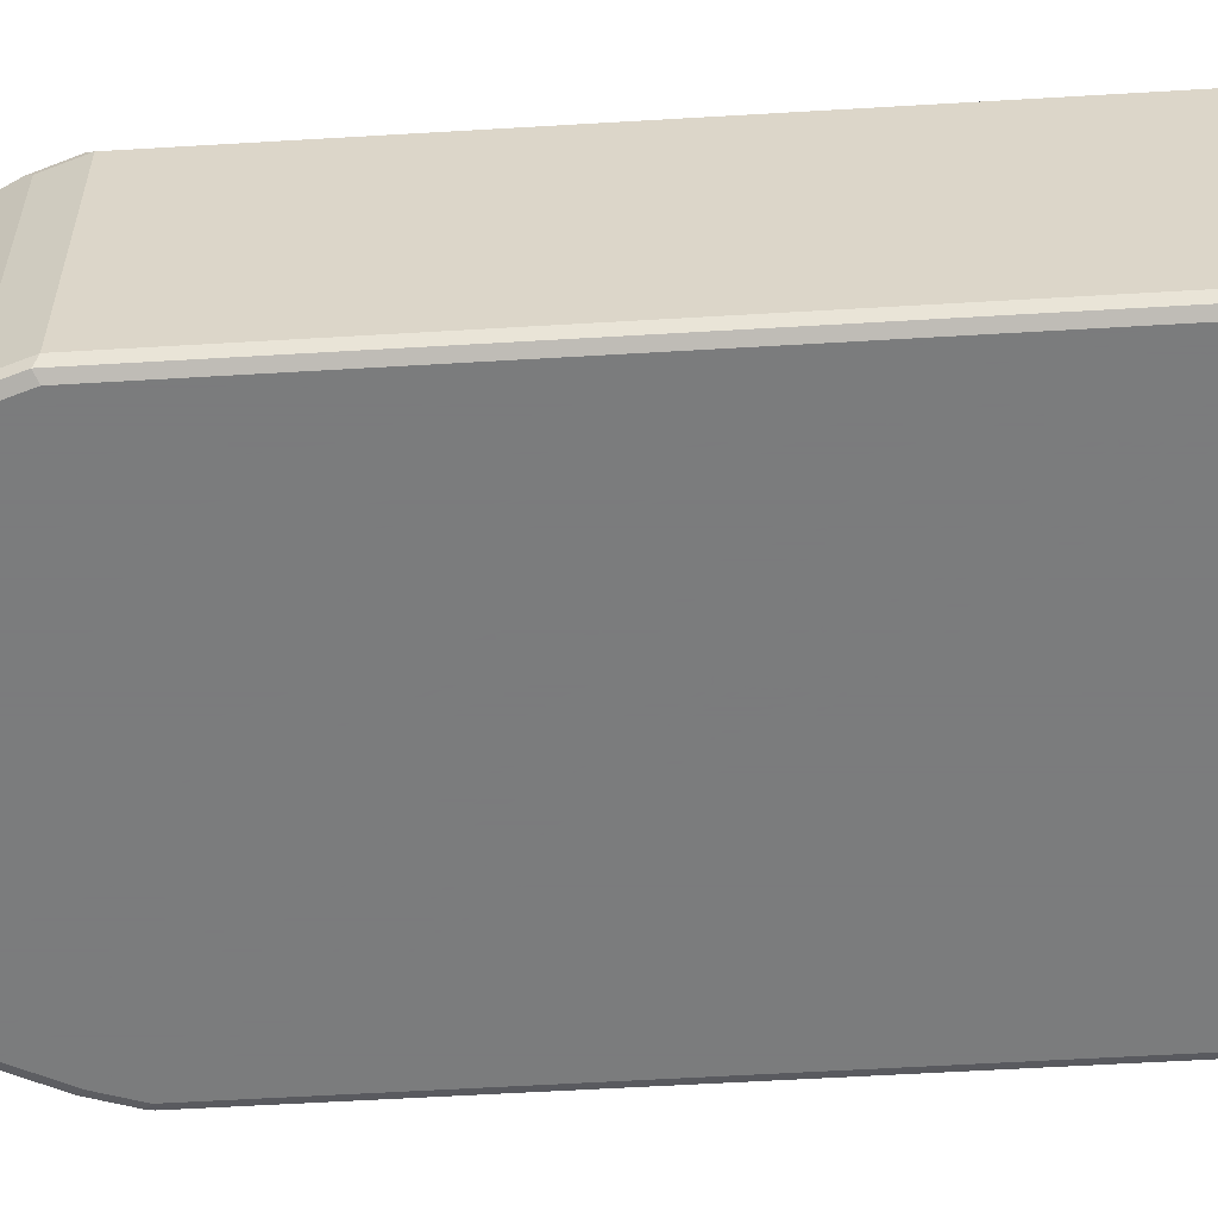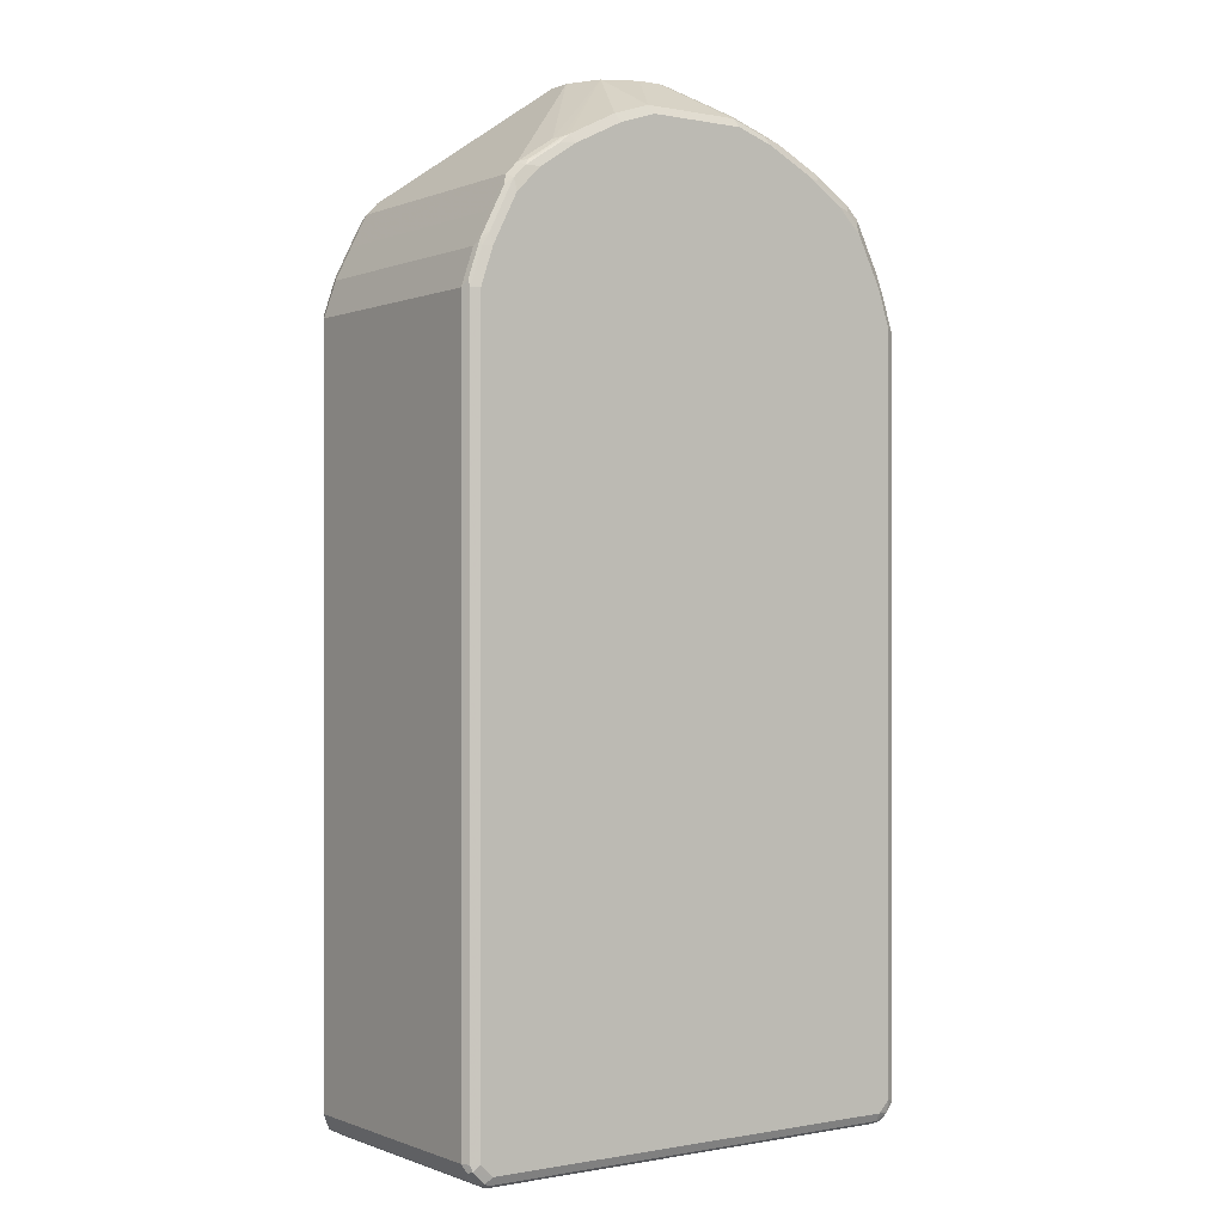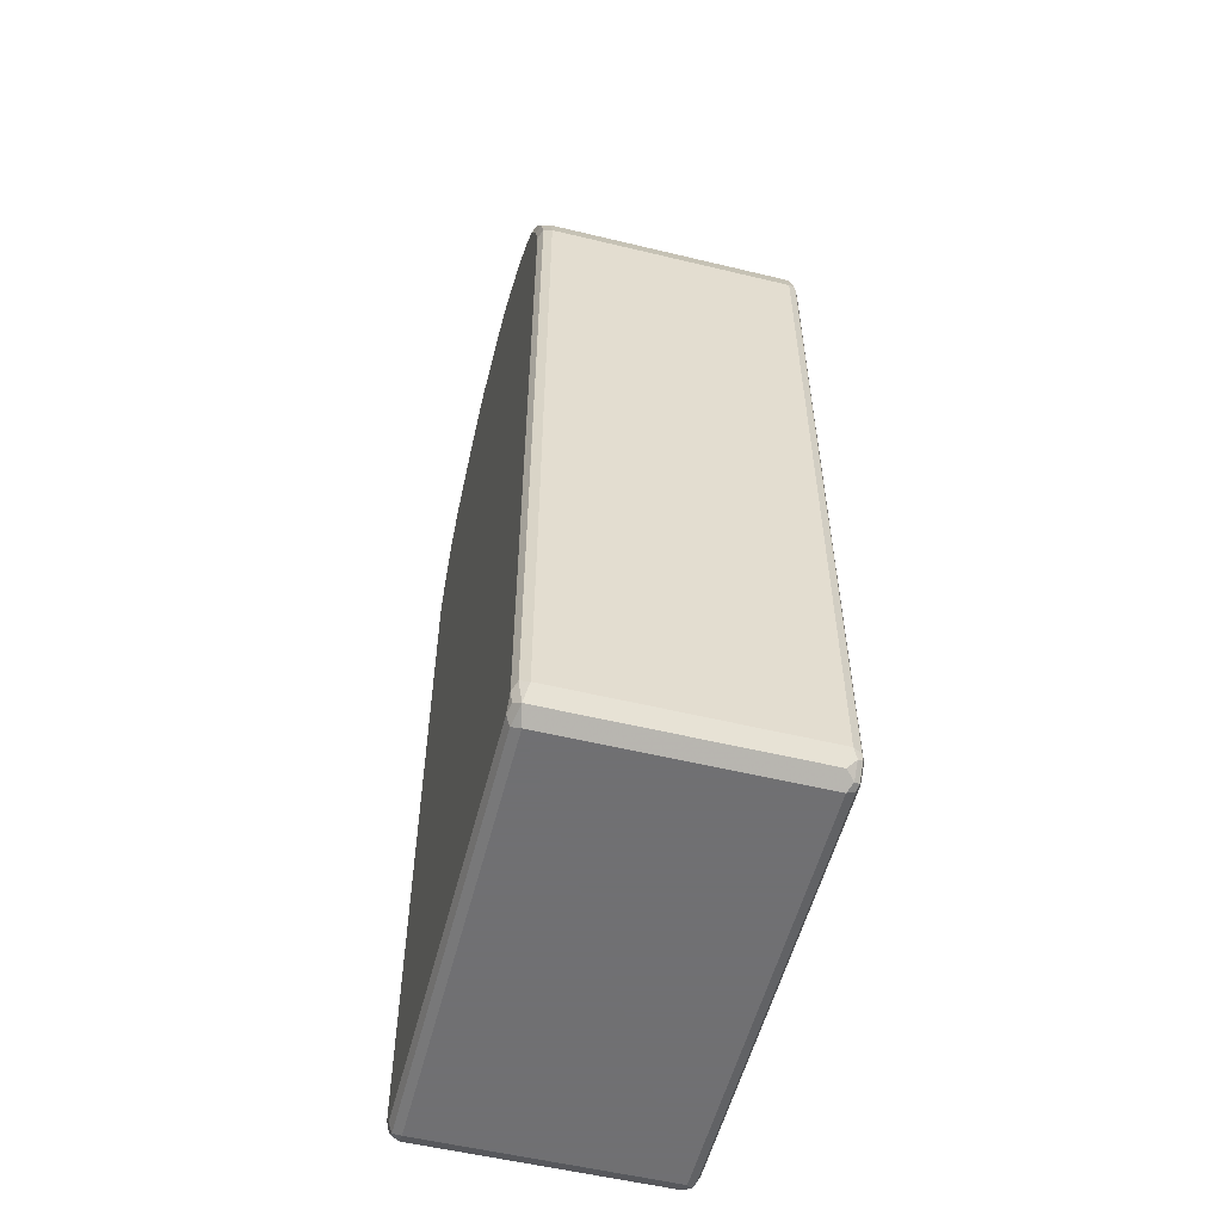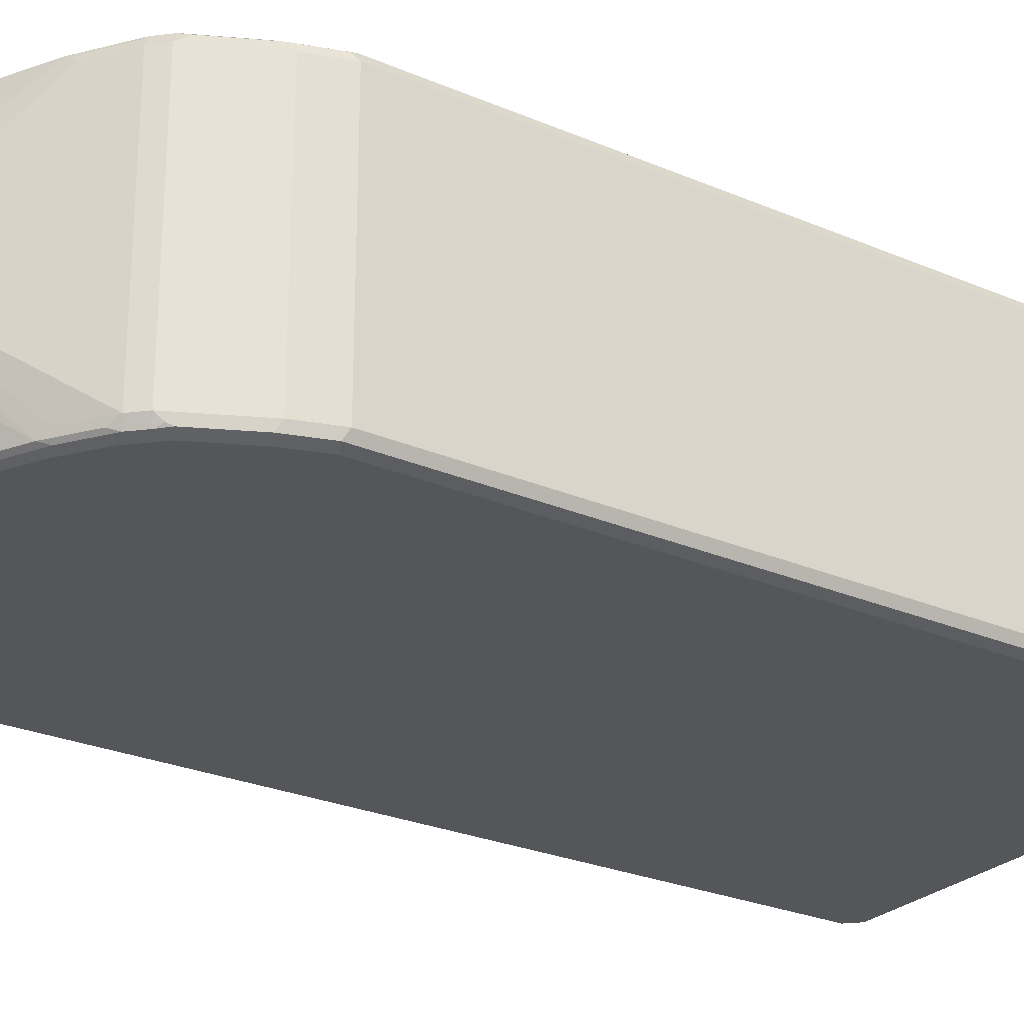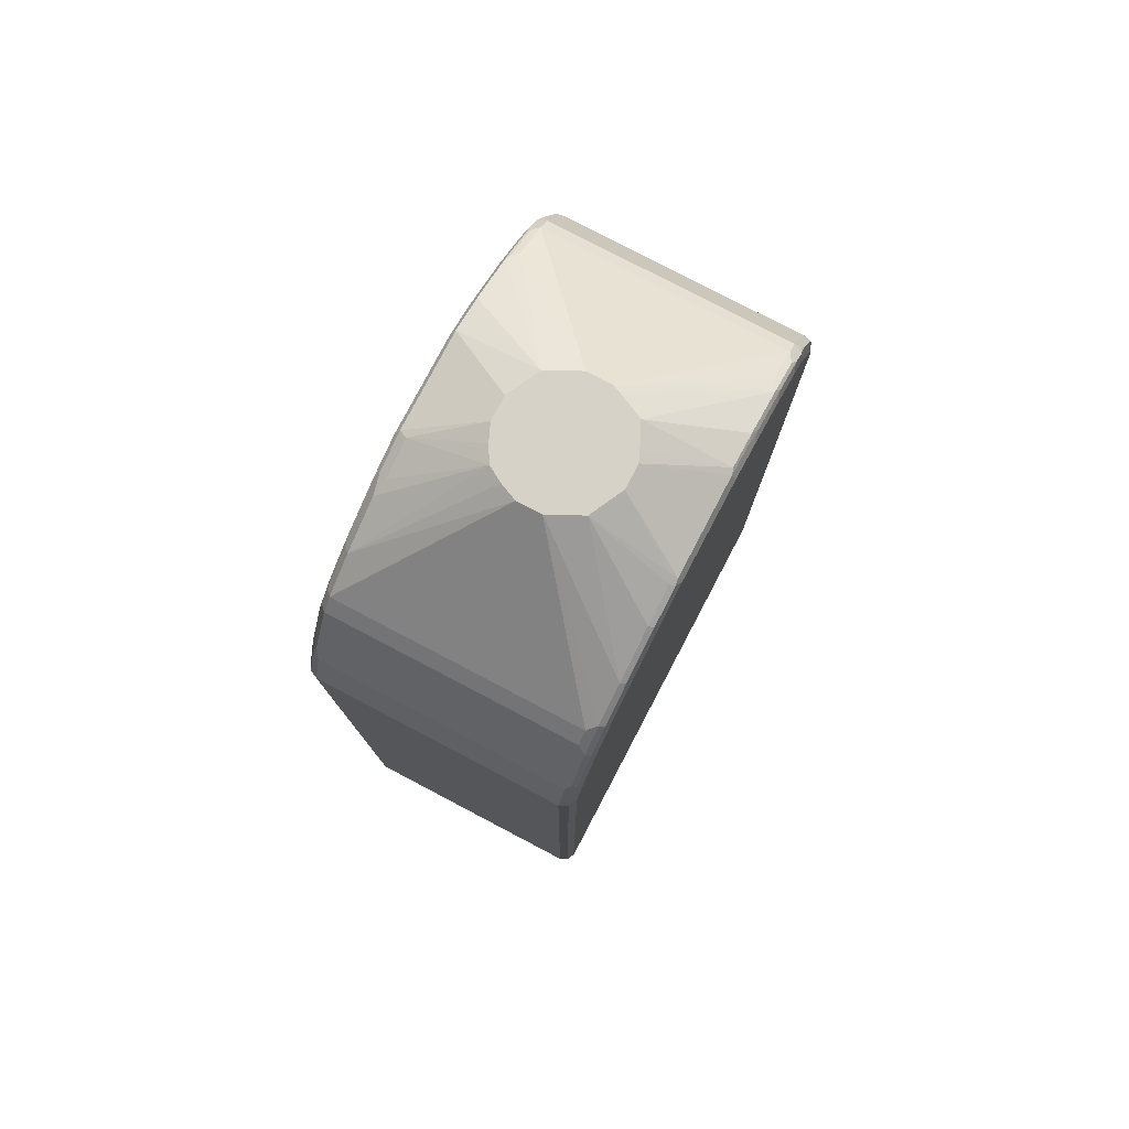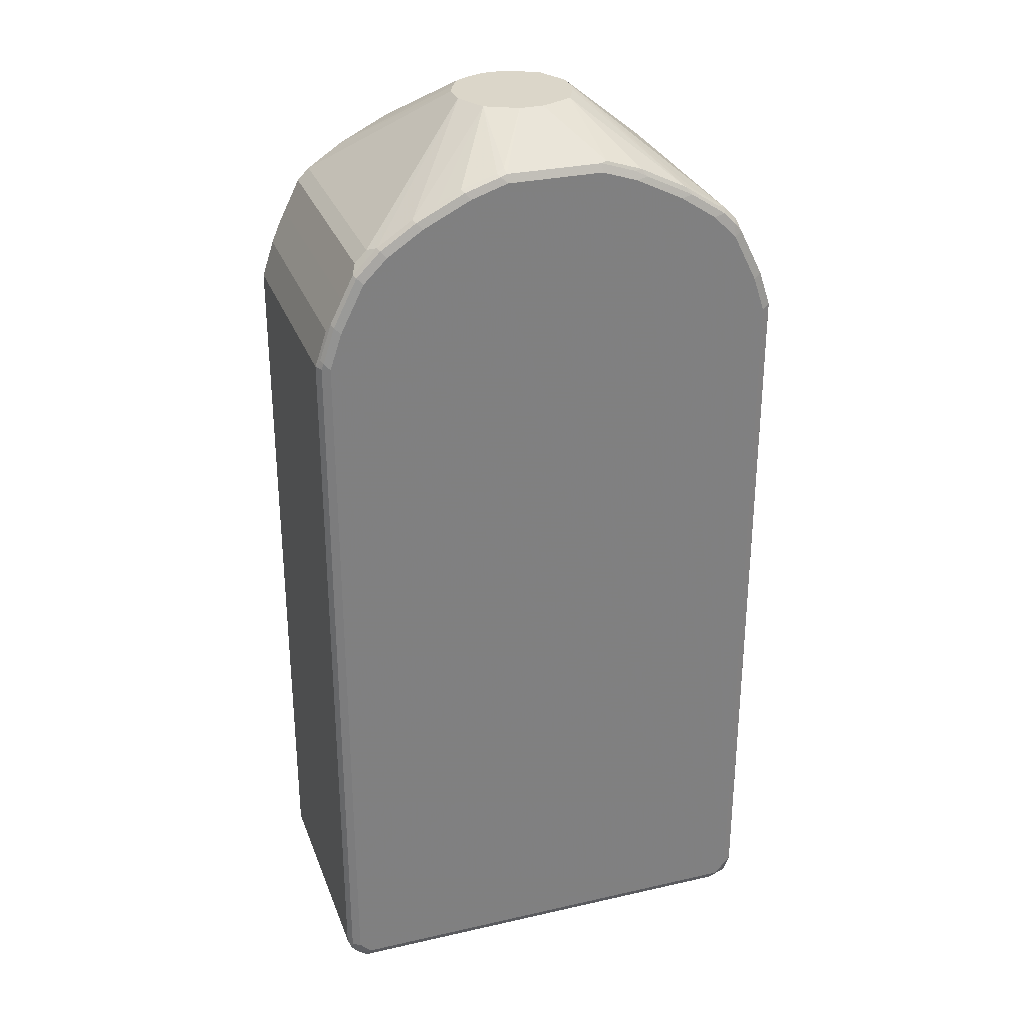
<metadata>
{"format":"obj","ext":"obj","renderer":"f3d","projection":"perspective","resolution":1024,"background":"white","views":[{"elev":-58.6,"azim":-86.5,"up":"+Z"},{"elev":-0.3,"azim":-35.4,"up":"+Y"},{"elev":-55.0,"azim":-104.3,"up":"+Y"},{"elev":-26.1,"azim":-124.3,"up":"+Z"},{"elev":78.5,"azim":117.7,"up":"+Y"},{"elev":29.8,"azim":161.6,"up":"+Y"}]}
</metadata>
<code>
v -0.389 -0.8556 -0.1945
v -0.3824 -0.8491 -0.2074
v -0.3792 -0.8653 -0.2042
v -0.3759 -0.8815 -0.2009
v -0.389 -0.8556 0.1945
v -0.389 0.3306 -0.1945
v -0.3695 -0.8556 -0.2139
v -0.3824 0.3371 -0.2074
v -0.3663 -0.8718 -0.2107
v -0.3759 -0.8815 0.188
v -0.35 -0.875 -0.2139
v -0.3436 -0.888 -0.2074
v -0.35 -0.8945 -0.1945
v -0.3824 -0.8686 0.2009
v -0.3792 -0.8653 0.209
v -0.3824 -0.8556 0.2074
v -0.3841 0.3403 0.2042
v -0.389 0.3306 0.1945
v -0.3695 0.3889 -0.1945
v -0.363 0.3953 -0.2074
v -0.3695 0.3306 -0.2139
v -0.363 -0.888 0.2009
v 0.35 -0.875 -0.2139
v 0.3565 -0.888 -0.2074
v -0.35 -0.8945 0.1945
v 0.35 -0.8945 -0.1945
v -0.3597 -0.8847 0.209
v -0.35 -0.875 0.2139
v -0.3695 -0.8556 0.2139
v -0.3824 0.3306 0.2074
v -0.363 0.3889 0.2074
v -0.3646 0.3986 0.2042
v -0.3695 0.3889 0.1945
v -0.3436 0.4408 -0.1945
v -0.3241 0.4732 -0.2074
v -0.35 0.3889 -0.2139
v -0.35 -0.888 0.2074
v 0.3719 -0.875 -0.209
v 0.3695 -0.8556 -0.2139
v 0.3646 -0.8847 -0.2042
v 0.3759 -0.8815 -0.1945
v 0.35 -0.8945 0.1945
v 0.3597 -0.8897 0.2042
v 0.35 -0.875 0.2139
v -0.3695 0.3306 0.2139
v -0.35 0.3889 0.2139
v -0.3525 0.4083 0.209
v -0.3452 0.4376 0.2042
v -0.3436 0.4408 0.1945
v -0.3176 0.4926 -0.1945
v -0.3209 0.4812 -0.2042
v -0.3111 0.4886 -0.209
v -0.3111 0.4667 -0.2139
v 0.35 -0.888 0.2074
v 0.3824 -0.8556 -0.2074
v 0.3841 -0.8653 -0.2042
v 0.3695 0.3306 -0.2139
v 0.3759 -0.8815 0.1945
v 0.3695 -0.8775 0.209
v 0.3695 -0.8556 0.2139
v -0.3111 0.4667 0.2139
v -0.333 0.4473 0.209
v -0.3136 0.4861 0.209
v -0.3257 0.4764 0.2042
v -0.3176 0.4926 0.1945
v -0.2982 0.512 -0.1945
v -0.2917 0.508 -0.209
v -0.2917 0.4861 -0.2139
v 0.3824 0.3306 -0.2074
v 0.389 -0.8556 -0.1945
v 0.389 -0.8556 0.1945
v 0.389 0.3306 -0.1945
v 0.35 0.3889 -0.2139
v 0.3792 0.3403 -0.209
v 0.3792 -0.8703 0.2042
v 0.3824 -0.8621 0.2074
v 0.3695 0.3306 0.2139
v -0.2917 0.4861 0.2139
v -0.2941 0.5056 0.209
v -0.2982 0.512 0.1945
v -0.09724 0.6801 -0.01943
v -0.09709 0.6801 -0.01998
v -0.2398 0.5509 -0.1945
v -0.2236 0.5591 -0.2042
v -0.282 0.5202 -0.2042
v -0.2333 0.5469 -0.209
v -0.2139 0.5444 -0.2139
v -0.2722 0.5056 -0.2139
v 0.389 0.3306 0.1945
v 0.3824 0.3435 -0.2009
v 0.363 0.4018 -0.2009
v 0.3695 0.3889 -0.1945
v 0.3111 0.4667 -0.2139
v 0.3403 0.4376 -0.209
v 0.3597 0.3986 -0.209
v 0.3824 0.3241 0.2074
v 0.35 0.3889 0.2139
v -0.2722 0.5056 0.2139
v -0.2358 0.5444 0.209
v -0.2787 0.5185 0.2074
v -0.2868 0.5153 0.2042
v -0.2398 0.5509 0.1945
v -0.09724 0.6801 0.01943
v -0.09122 0.6801 -0.0343
v -0.1945 0.5663 -0.209
v -0.07303 0.6801 -0.07304
v -0.1458 0.5979 -0.2042
v -0.175 0.564 -0.2139
v 0.3695 0.3889 0.1945
v 0.3565 0.4148 0.2009
v 0.363 0.3824 0.2074
v 0.3792 0.3403 0.2042
v 0.3436 0.4408 -0.2009
v 0.2917 0.4861 -0.2139
v 0.3209 0.4764 -0.209
v 0.3274 0.4441 0.2107
v 0.3111 0.4667 0.2139
v -0.2139 0.5444 0.2139
v -0.2204 0.5574 0.2074
v -0.2284 0.5541 0.2042
v -0.07143 0.6801 0.07145
v -0.07797 0.6801 0.05834
v -0.1556 0.5857 -0.209
v -0.03427 0.6801 -0.09122
v -0.08749 0.6173 -0.2042
v -0.1361 0.5964 -0.2074
v -0.1361 0.5834 -0.2139
v 0.3436 0.4408 0.188
v 0.337 0.4538 0.2009
v 0.3403 0.4376 0.2042
v 0.3241 0.4797 -0.2009
v 0.3176 0.4926 -0.188
v 0.2722 0.5056 -0.2139
v 0.282 0.5153 -0.209
v 0.3047 0.4991 -0.2009
v 0.3209 0.4764 0.2042
v 0.3176 0.4926 0.2009
v 0.3079 0.4829 0.2107
v 0.2917 0.4861 0.2139
v -0.175 0.564 0.2139
v -0.1815 0.5769 0.2074
v -0.1425 0.5964 0.2074
v -0.08422 0.6158 0.2074
v -0.05879 0.6801 0.07777
v -0.01942 0.6801 -0.09733
v -0.07775 0.6158 -0.2074
v -0.07775 0.6028 -0.2139
v 0.2982 0.512 -0.188
v 0.2139 0.5444 -0.2139
v 0.2236 0.5541 -0.209
v 0.2852 0.5185 -0.2009
v 0.2982 0.512 0.2009
v 0.2884 0.5023 0.2107
v 0.2722 0.5056 0.2139
v -0.1361 0.5834 0.2139
v -0.07775 0.6028 0.2139
v 0.07127 0.6158 0.2074
v 0.0002284 0.6801 0.09746
v -0.01934 0.6801 0.09733
v -0.01995 0.6801 0.09712
v 0 0.6801 -0.09746
v 0.07775 0.6158 -0.2074
v 0.07775 0.6028 -0.2139
v 0.09724 0.6801 -0.01943
v 0.175 0.564 -0.2139
v 0.1847 0.5737 -0.209
v 0.2268 0.5574 -0.2009
v 0.09724 0.6801 0.01943
v 0.2398 0.5509 0.2009
v 0.2301 0.5412 0.2107
v 0.2139 0.5444 0.2139
v 0.07775 0.6028 0.2139
v 0.1296 0.5964 0.2074
v 0.1037 0.6093 0.2009
v 0.07775 0.6223 0.1945
v 0.01896 0.6801 0.09746
v 0.01873 0.6801 -0.09746
v 0.09069 0.6158 -0.2009
v 0.08749 0.6125 -0.209
v 0.01942 0.6801 -0.09737
v 0.07775 0.6223 -0.1945
v 0.1361 0.5834 -0.2139
v 0.09709 0.6801 -0.01994
v 0.1879 0.5769 -0.2009
v 0.1458 0.5931 -0.209
v 0.1491 0.5964 -0.2009
v 0.07143 0.6801 -0.07145
v 0.07775 0.6801 -0.0588
v 0.08559 0.6801 0.04674
v 0.201 0.5705 0.2009
v 0.07127 0.6801 0.07128
v 0.1912 0.5607 0.2107
v 0.175 0.564 0.2139
v 0.1361 0.5834 0.2139
v 0.162 0.5899 0.2009
v 0.04675 0.6801 0.08565
v 0.01949 0.6801 0.09733
v 0.1361 0.6028 0.1945
v 0.05833 0.6801 -0.07798
f 99 118 119
f 105 127 108
f 105 123 127
f 102 122 103
f 102 121 122
f 102 120 121
f 106 124 125
f 101 119 120
f 100 119 101
f 97 130 116
f 93 115 94
f 97 116 117
f 96 112 111
f 94 115 113
f 93 114 115
f 92 128 109
f 92 113 128
f 91 113 92
f 91 94 113
f 106 125 107
f 97 111 130
f 107 125 146
f 119 141 121
f 107 126 123
f 91 95 94
f 118 141 119
f 118 140 141
f 117 153 139
f 117 138 153
f 117 137 138
f 117 136 137
f 116 130 136
f 116 136 117
f 115 135 131
f 115 134 135
f 114 134 115
f 114 133 134
f 113 137 128
f 113 132 137
f 113 131 132
f 113 115 131
f 110 130 111
f 110 129 130
f 110 128 129
f 109 128 110
f 107 146 126
f 89 112 96
f 77 96 111
f 89 110 111
f 81 196 191
f 81 197 196
f 81 176 197
f 81 158 176
f 81 159 158
f 81 160 159
f 81 144 160
f 81 121 144
f 81 122 121
f 81 103 122
f 80 102 103
f 80 120 102
f 80 101 120
f 79 101 80
f 79 100 101
f 79 119 100
f 79 99 119
f 79 118 99
f 79 98 118
f 77 111 97
f 119 121 120
f 81 191 189
f 89 111 112
f 81 189 168
f 81 164 183
f 89 109 110
f 86 108 87
f 86 105 108
f 84 123 105
f 84 107 123
f 84 106 107
f 84 104 106
f 84 105 86
f 82 84 83
f 82 104 84
f 81 104 82
f 81 106 104
f 81 124 106
f 81 145 124
f 81 161 145
f 81 177 161
f 81 180 177
f 81 199 180
f 81 187 199
f 81 188 187
f 81 183 188
f 81 168 164
f 121 142 143
f 152 168 169
f 121 141 142
f 167 188 183
f 167 187 188
f 167 184 187
f 166 186 184
f 166 185 186
f 165 185 166
f 165 182 185
f 164 167 183
f 163 185 182
f 168 189 169
f 163 179 185
f 162 180 181
f 162 177 180
f 162 179 163
f 162 178 179
f 157 175 176
f 157 174 175
f 157 195 174
f 157 173 195
f 157 194 173
f 162 181 178
f 169 190 170
f 169 189 191
f 169 191 190
f 74 91 90
f 190 193 192
f 184 186 187
f 181 199 187
f 180 199 181
f 179 186 185
f 178 187 186
f 178 181 187
f 178 186 179
f 175 198 191
f 175 197 176
f 175 196 197
f 175 191 196
f 174 198 175
f 174 195 198
f 173 190 195
f 173 193 190
f 173 194 193
f 170 193 171
f 170 192 193
f 170 190 192
f 157 172 194
f 153 171 154
f 153 170 171
f 152 170 153
f 139 153 154
f 137 153 138
f 137 152 153
f 135 151 148
f 134 151 135
f 134 167 151
f 134 150 167
f 133 150 134
f 133 149 150
f 132 152 137
f 132 148 152
f 131 148 132
f 131 135 148
f 129 136 130
f 129 137 136
f 128 137 129
f 126 147 127
f 126 146 147
f 125 145 146
f 124 145 125
f 123 126 127
f 140 155 142
f 121 143 144
f 140 142 141
f 142 156 143
f 152 169 170
f 151 167 164
f 150 184 167
f 150 166 184
f 149 166 150
f 149 165 166
f 148 168 152
f 148 164 168
f 148 151 164
f 146 177 162
f 146 161 177
f 146 163 147
f 146 162 163
f 145 161 146
f 143 160 144
f 143 159 160
f 143 158 159
f 143 176 158
f 143 157 176
f 143 172 157
f 143 156 172
f 142 155 156
f 74 95 91
f 28 193 194
f 73 94 95
f 17 33 18
f 17 32 33
f 17 31 32
f 17 30 31
f 16 30 17
f 16 45 30
f 16 29 45
f 15 29 16
f 15 28 29
f 19 33 49
f 15 27 28
f 14 22 15
f 13 42 25
f 13 26 42
f 12 26 13
f 12 24 26
f 11 24 12
f 11 23 24
f 10 22 14
f 8 36 21
f 15 22 27
f 19 49 34
f 19 34 20
f 20 34 35
f 28 117 139
f 28 97 117
f 28 77 97
f 28 60 77
f 28 44 60
f 28 54 44
f 28 37 54
f 27 37 28
f 26 43 42
f 26 41 43
f 25 43 37
f 25 42 43
f 24 41 26
f 24 40 41
f 24 38 40
f 23 39 38
f 23 38 24
f 22 25 37
f 22 37 27
f 20 53 36
f 20 35 53
f 8 20 36
f 7 23 11
f 7 39 23
f 7 57 39
f 5 14 15
f 5 10 14
f 4 22 10
f 4 25 22
f 4 13 25
f 4 12 13
f 4 11 12
f 4 9 11
f 3 9 4
f 2 21 7
f 2 8 21
f 2 9 3
f 2 7 9
f 1 8 2
f 1 6 8
f 1 18 6
f 1 5 18
f 1 10 5
f 1 4 10
f 1 3 4
f 1 2 3
f 5 15 16
f 28 139 154
f 5 16 17
f 6 18 33
f 7 73 57
f 7 93 73
f 7 114 93
f 7 133 114
f 7 149 133
f 7 165 149
f 7 182 165
f 7 163 182
f 7 147 163
f 7 127 147
f 7 108 127
f 7 87 108
f 7 88 87
f 7 68 88
f 7 53 68
f 7 36 53
f 7 21 36
f 7 11 9
f 6 20 8
f 6 19 20
f 6 33 19
f 5 17 18
f 73 95 74
f 28 154 171
f 190 191 195
f 63 80 65
f 63 79 80
f 63 98 79
f 63 78 98
f 61 63 62
f 61 78 63
f 60 96 77
f 60 76 96
f 59 76 60
f 63 65 64
f 59 75 76
f 58 75 59
f 57 74 69
f 57 73 74
f 56 72 70
f 56 69 72
f 56 71 58
f 56 70 71
f 55 69 56
f 52 68 53
f 58 71 75
f 66 80 103
f 66 103 81
f 66 81 82
f 73 93 94
f 72 109 89
f 72 92 109
f 72 91 92
f 72 90 91
f 72 74 90
f 71 96 76
f 71 89 96
f 71 76 75
f 70 89 71
f 70 72 89
f 69 74 72
f 67 88 68
f 67 87 88
f 67 86 87
f 67 84 86
f 67 85 84
f 66 85 67
f 66 84 85
f 66 83 84
f 66 82 83
f 52 67 68
f 50 67 52
f 50 66 67
f 50 80 66
f 34 50 35
f 34 65 50
f 34 49 65
f 33 48 49
f 32 48 33
f 32 47 48
f 31 47 32
f 31 46 47
f 30 46 31
f 30 45 46
f 28 45 29
f 28 46 45
f 28 61 46
f 28 78 61
f 28 98 78
f 28 118 98
f 28 140 118
f 28 155 140
f 28 156 155
f 28 172 156
f 28 194 172
f 35 50 51
f 28 171 193
f 35 51 52
f 37 43 54
f 50 65 80
f 50 52 51
f 48 65 49
f 48 64 65
f 48 63 64
f 48 62 63
f 47 62 48
f 46 62 47
f 46 61 62
f 44 59 60
f 44 54 59
f 43 59 54
f 43 58 59
f 41 58 43
f 41 56 58
f 39 69 55
f 39 57 69
f 38 41 40
f 38 56 41
f 38 55 56
f 38 39 55
f 35 52 53
f 191 198 195

</code>
